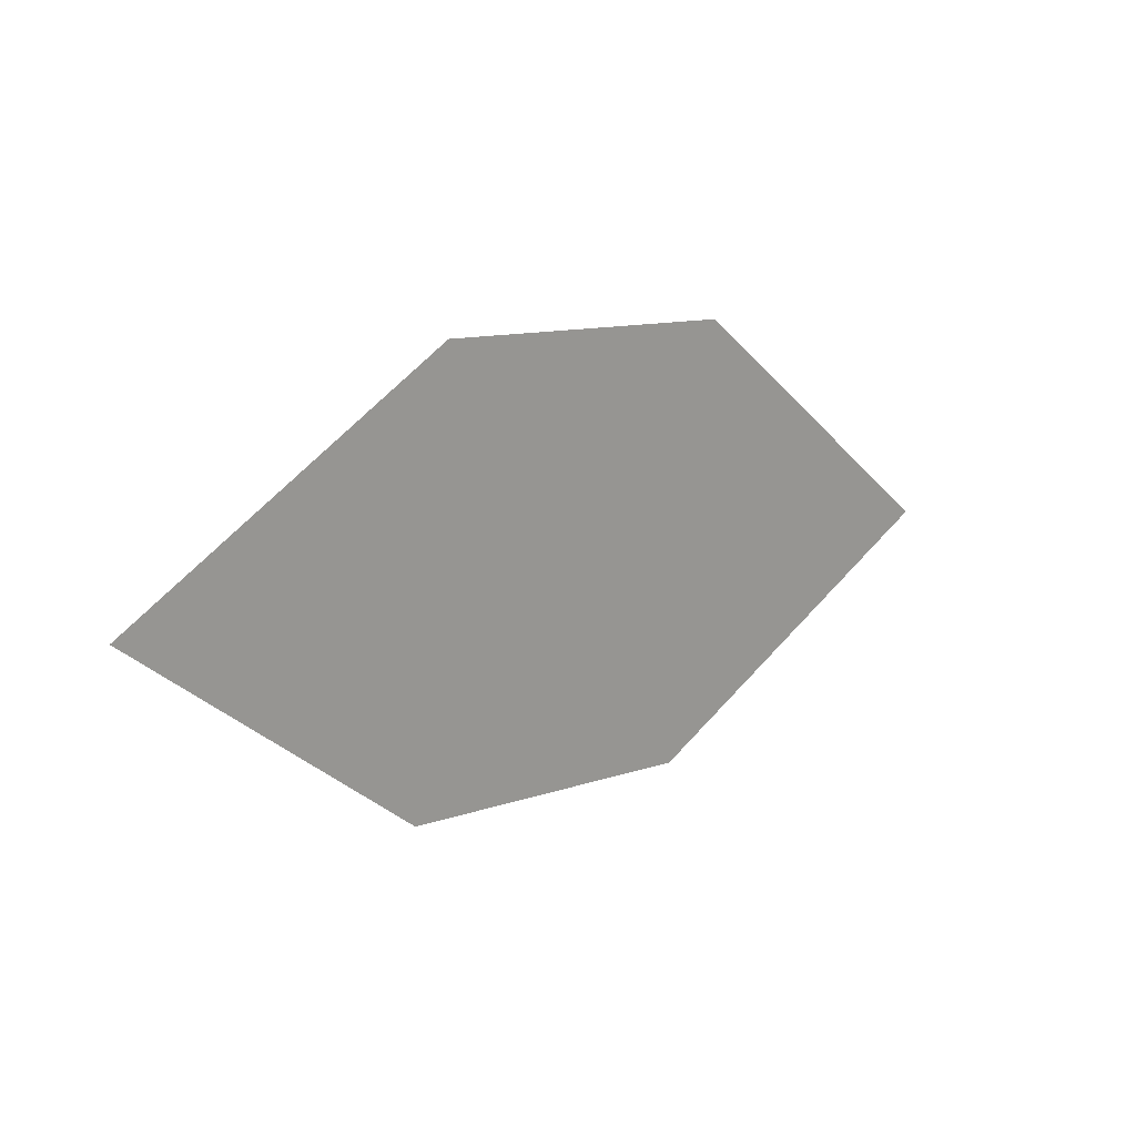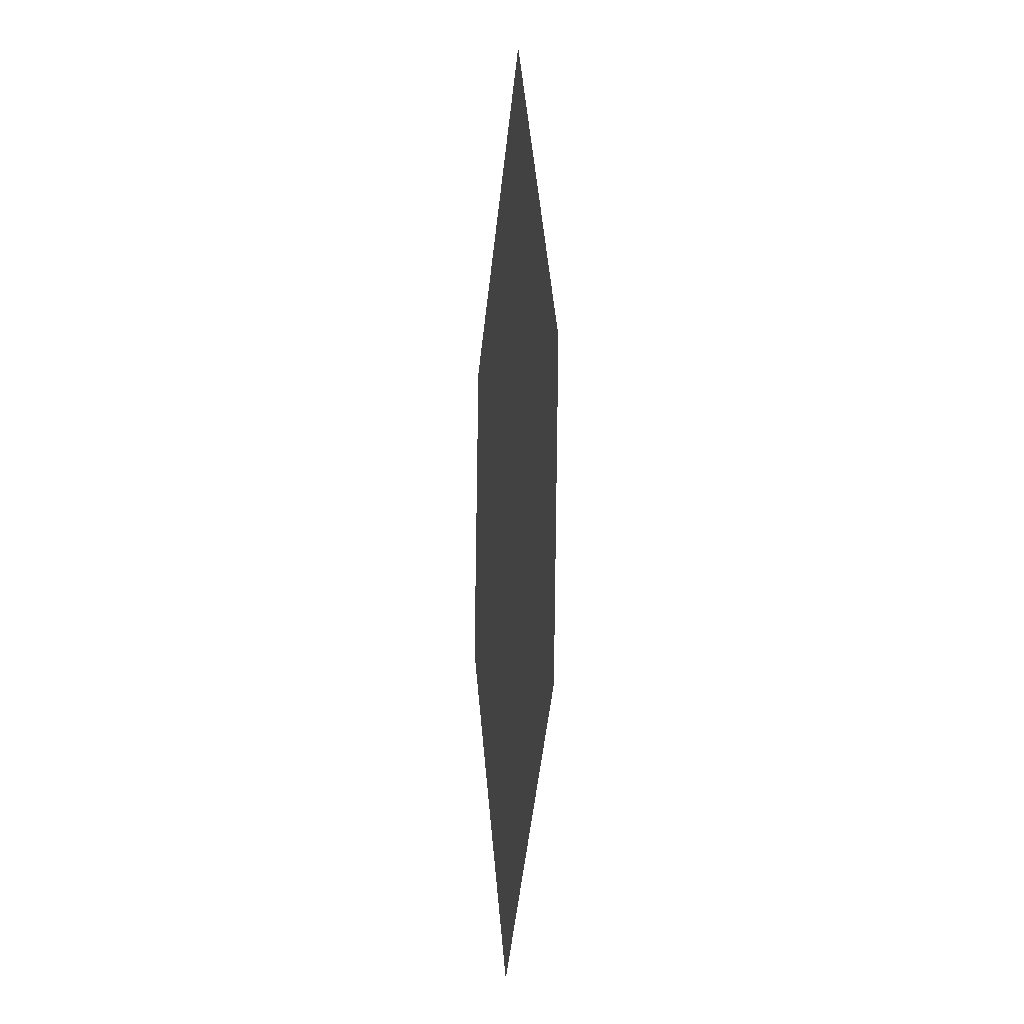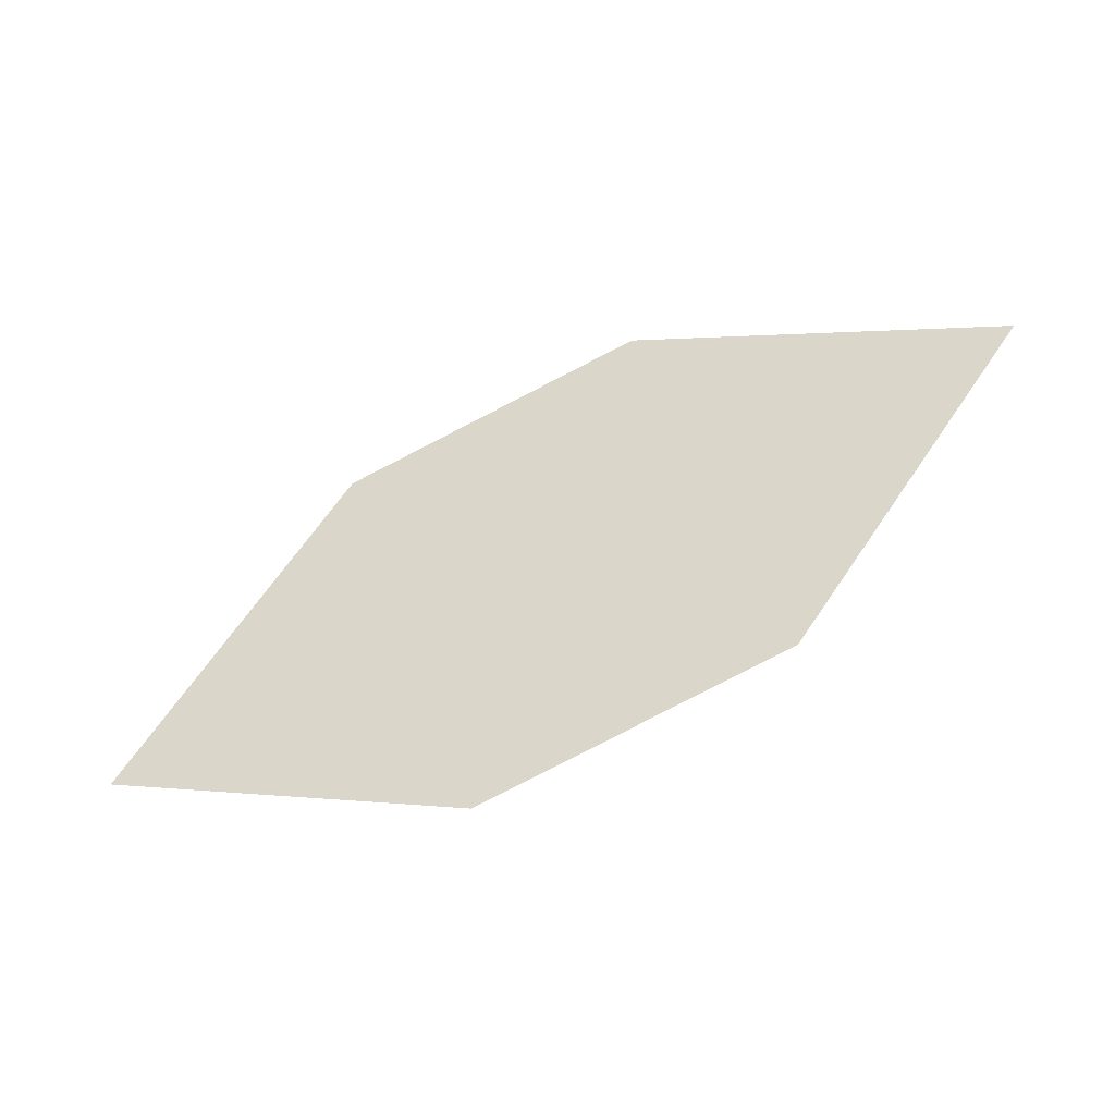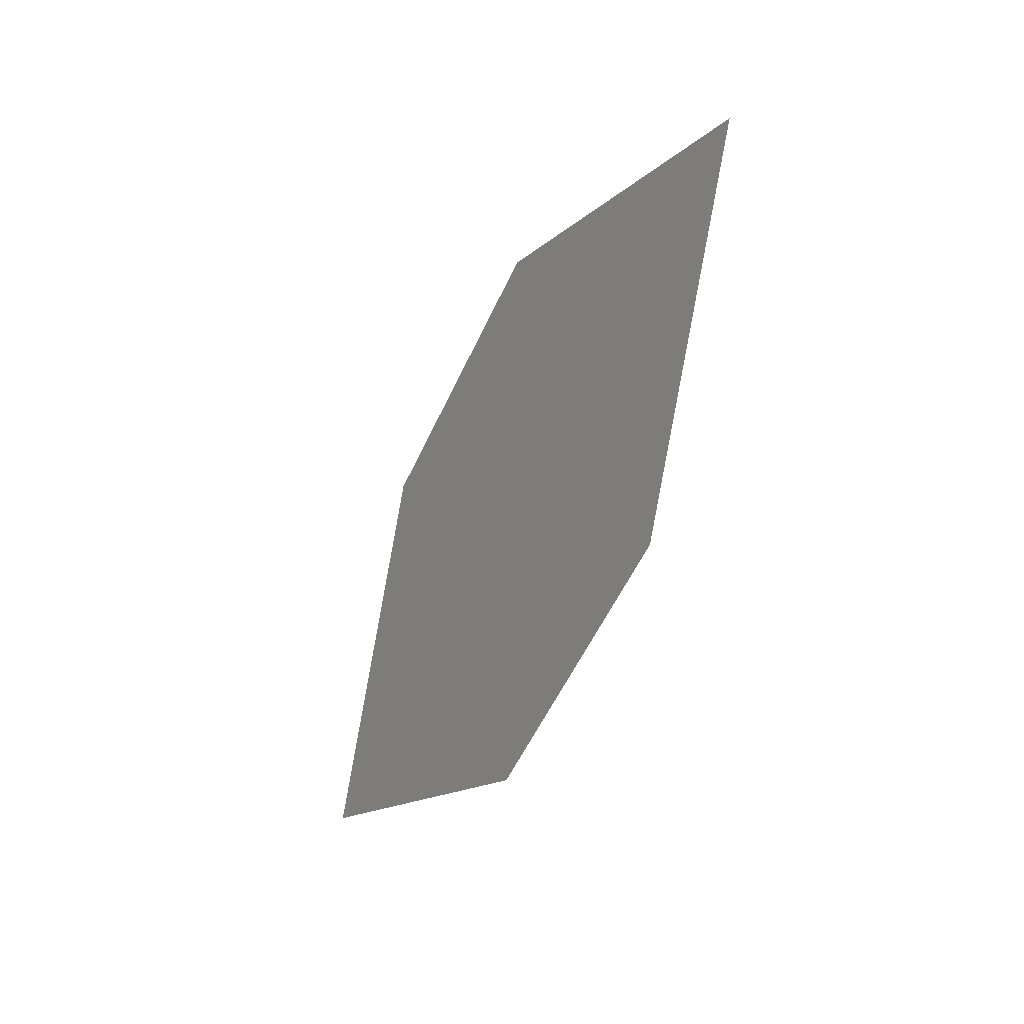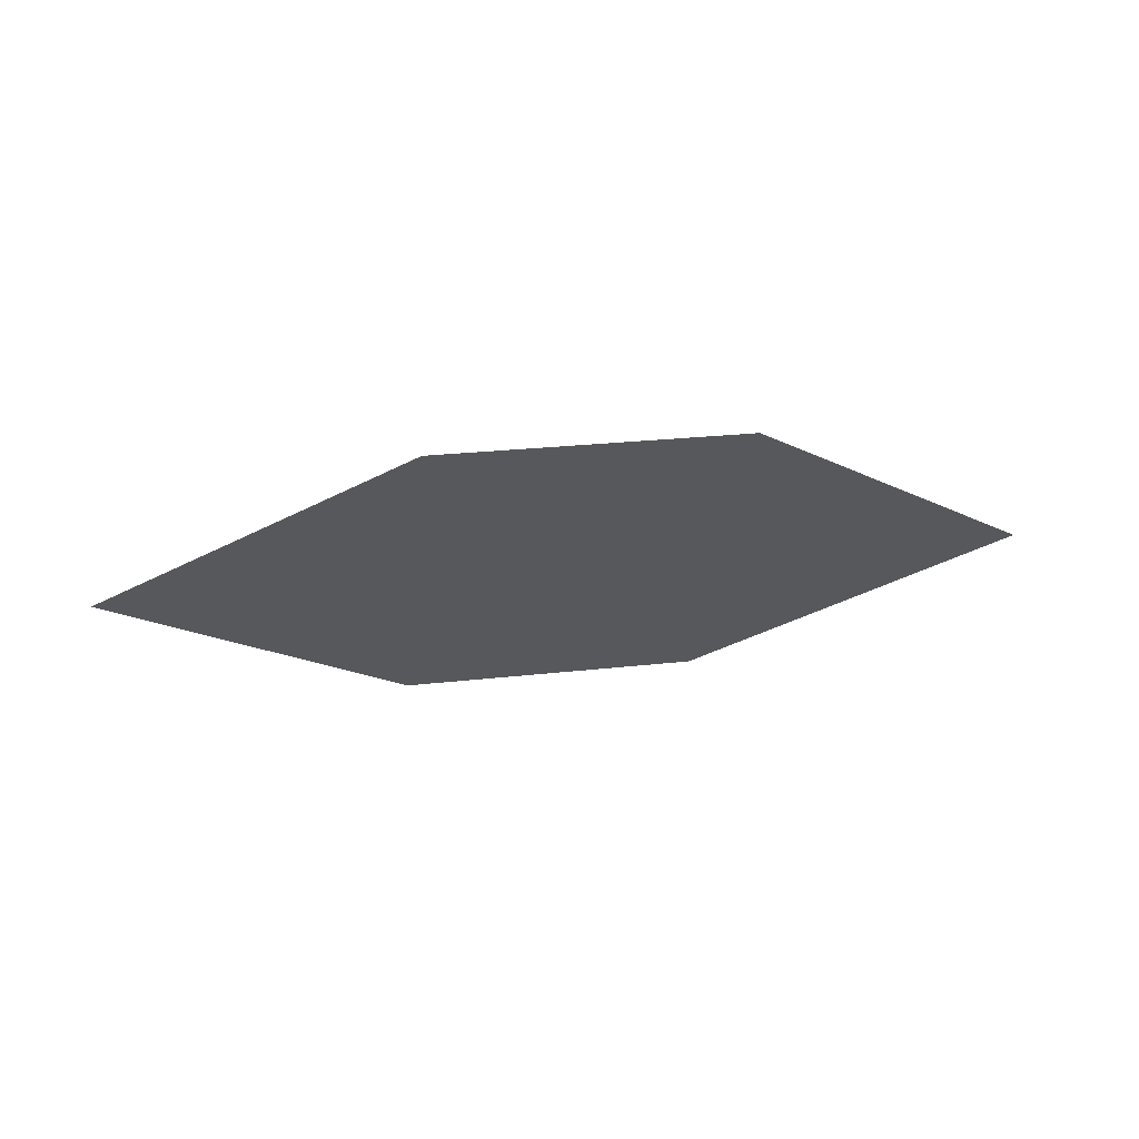
<metadata>
{"format":"obj","ext":"obj","renderer":"f3d","projection":"perspective","resolution":1024,"background":"white","views":[{"elev":33.6,"azim":131.6,"up":"+Y"},{"elev":-76.0,"azim":79.7,"up":"+Y"},{"elev":-50.5,"azim":13.5,"up":"+Y"},{"elev":-38.1,"azim":55.5,"up":"+Y"},{"elev":-38.9,"azim":10.4,"up":"+Z"}]}
</metadata>
<code>
o leaves.090
v -0.1016 -0.1673 0.9556
v 0.005227 -0.1391 0.9735
v -0.0732 -0.1329 0.9651
v -0.05877 -0.183 0.9581
v -0.02317 -0.1736 0.964
v -0.03759 -0.1235 0.971
f 1 2 6 3
f 1 4 5 2

</code>
